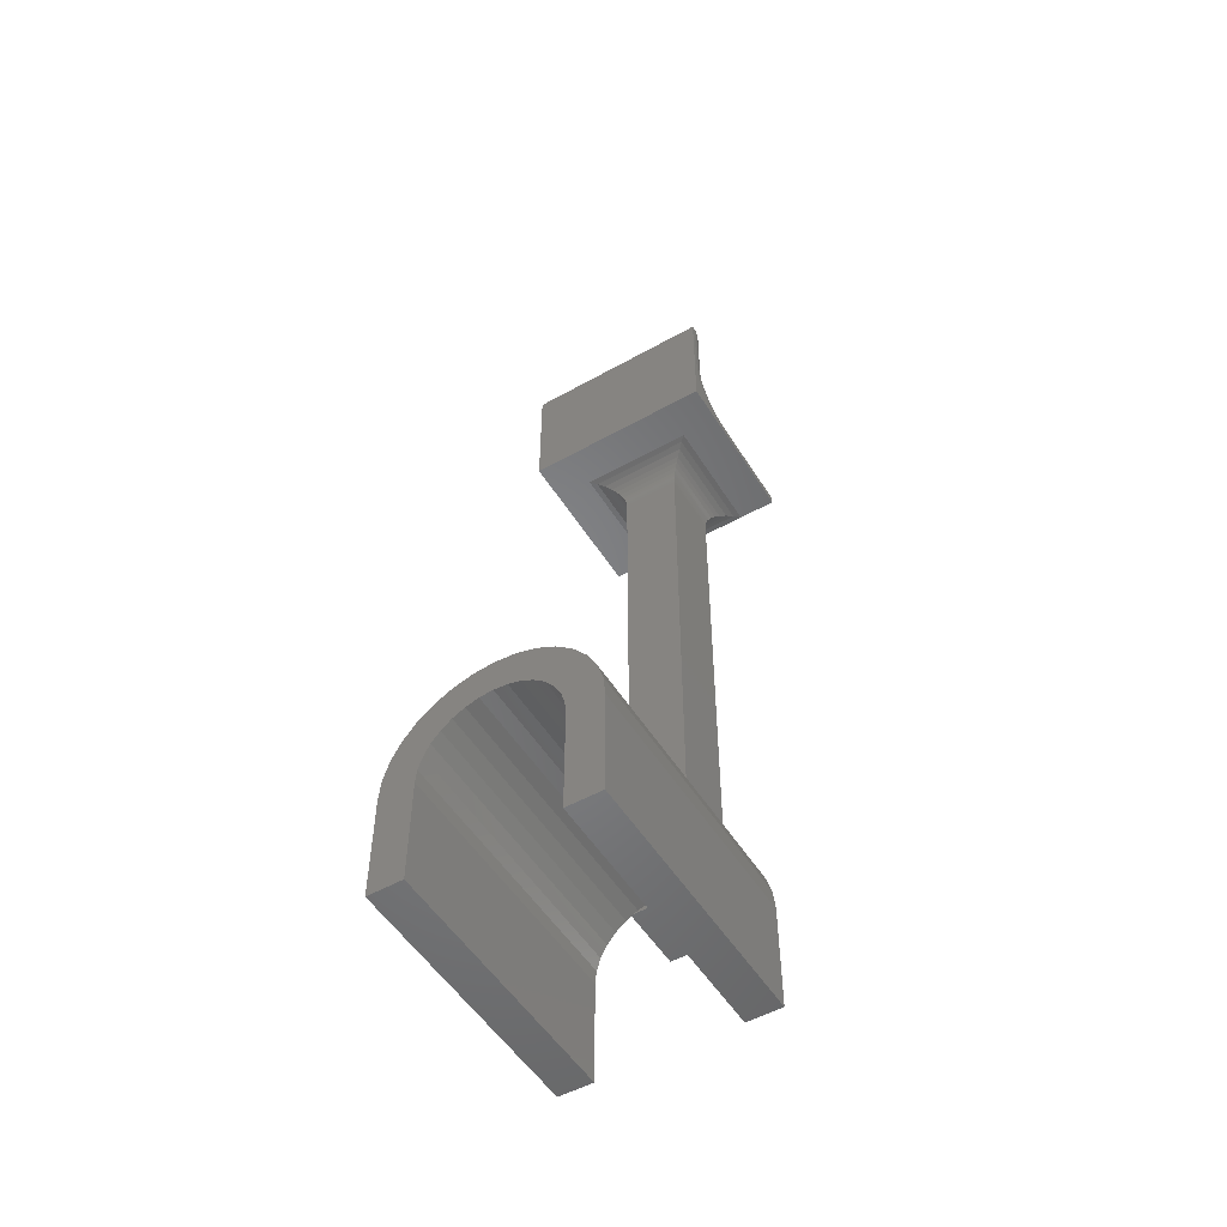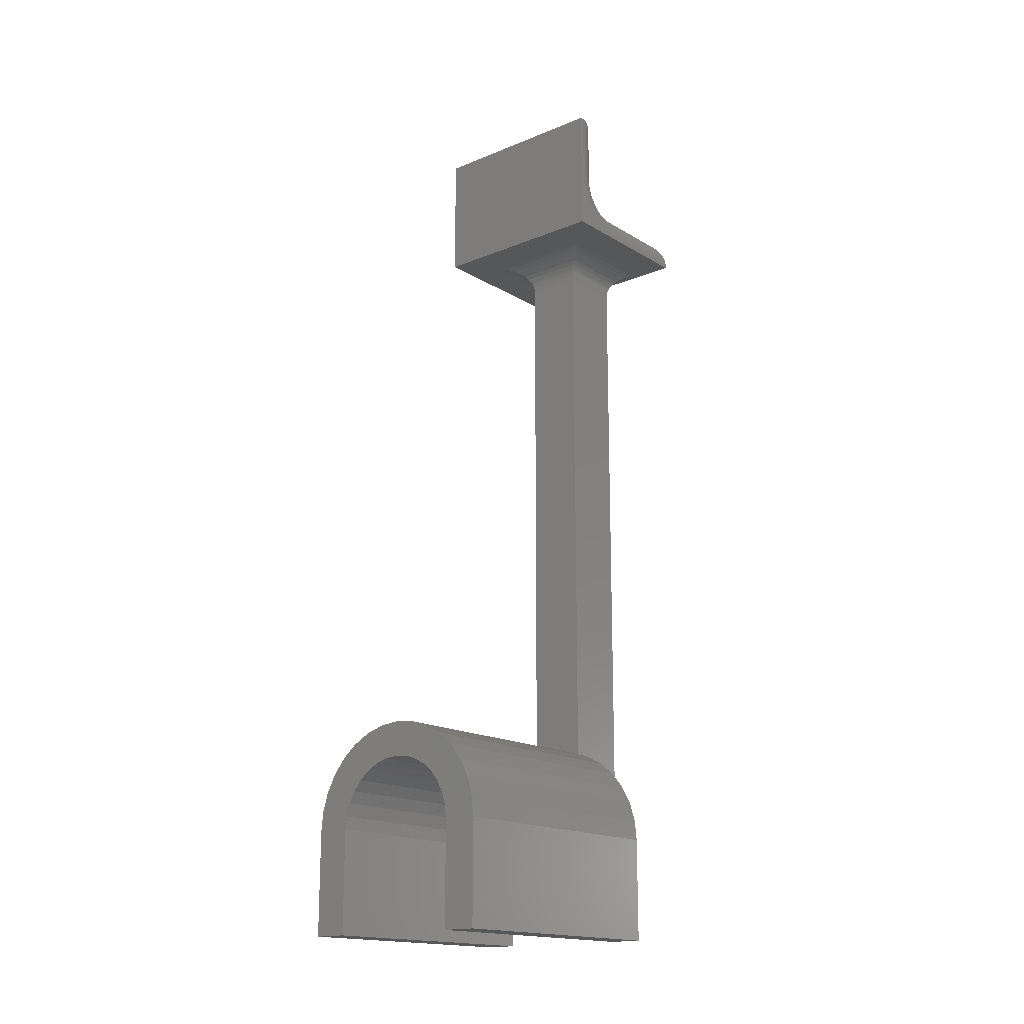
<metadata>
{"format":"stl","ext":"stl","renderer":"f3d","projection":"perspective","resolution":1024,"background":"white","views":[{"elev":-52.1,"azim":-148.8,"up":"+Z"},{"elev":-16.8,"azim":-140.2,"up":"+Z"}]}
</metadata>
<code>
# stl→obj: 344 verts, 680 faces
v 0.0121 0.2656 -0.2351
v -0.01991 0.2656 -0.2351
v -0.003906 0.2656 -0.2335
v 0.02749 0.2656 -0.2398
v -0.0353 0.2656 -0.2398
v 0.04167 0.2656 -0.2473
v -0.04948 0.2656 -0.2473
v 0.01691 0.2656 -0.2653
v 0.0643 0.2656 -0.27
v 0.02632 0.2656 -0.2703
v 0.03456 0.2656 -0.2771
v 0.07188 0.2656 -0.2842
v 0.04133 0.2656 -0.2853
v 0.04635 0.2656 -0.2947
v 0.07655 0.2656 -0.2995
v 0.04945 0.2656 -0.3049
v -0.07211 0.2656 -0.27
v -0.03413 0.2656 -0.2703
v -0.04237 0.2656 -0.2771
v -0.07969 0.2656 -0.2842
v -0.04914 0.2656 -0.2853
v -0.05416 0.2656 -0.2947
v -0.08436 0.2656 -0.2995
v -0.05726 0.2656 -0.3049
v 0.07812 0.2656 -0.3155
v 0.07812 0.2656 -0.3984
v 0.05049 0.2656 -0.3984
v 0.05049 0.2656 -0.3155
v -0.05831 0.2656 -0.3155
v -0.05831 0.2656 -0.3984
v -0.08594 0.2656 -0.3984
v -0.08594 0.2656 -0.3155
v 0.0541 0.2656 -0.2575
v 0.006707 0.2656 -0.2622
v -0.003906 0.2656 -0.2611
v -0.06191 0.2656 -0.2575
v -0.01452 0.2656 -0.2622
v -0.02472 0.2656 -0.2653
v -0.003906 0.05469 -0.2335
v -0.01991 0.05469 -0.2351
v 0.0121 0.05469 -0.2351
v 0.02749 0.05469 -0.2398
v -0.0353 0.05469 -0.2398
v 0.04167 0.05469 -0.2473
v -0.04948 0.05469 -0.2473
v 0.02632 0.05469 -0.2703
v 0.0643 0.05469 -0.27
v 0.01691 0.05469 -0.2653
v 0.03456 0.05469 -0.2771
v 0.07188 0.05469 -0.2842
v 0.04133 0.05469 -0.2853
v 0.04635 0.05469 -0.2947
v 0.07655 0.05469 -0.2995
v 0.04945 0.05469 -0.3049
v -0.04237 0.05469 -0.2771
v -0.03413 0.05469 -0.2703
v -0.07211 0.05469 -0.27
v -0.07969 0.05469 -0.2842
v -0.04914 0.05469 -0.2853
v -0.05416 0.05469 -0.2947
v -0.08436 0.05469 -0.2995
v -0.05726 0.05469 -0.3049
v 0.07812 0.05469 -0.3155
v 0.05049 0.05469 -0.3155
v 0.05049 0.05469 -0.3984
v 0.07812 0.05469 -0.3984
v -0.05831 0.05469 -0.3155
v -0.08594 0.05469 -0.3155
v -0.08594 0.05469 -0.3984
v -0.05831 0.05469 -0.3984
v 0.0541 0.05469 -0.2575
v -0.06191 0.05469 -0.2575
v -0.003906 0.05469 -0.2611
v 0.006707 0.05469 -0.2622
v -0.02472 0.05469 -0.2653
v -0.01452 0.05469 -0.2622
v 0.07812 -0.02344 0.2422
v 0.04688 -0.02344 0.2422
v 0.07812 0.1094 0.2422
v 0.04688 0.07689 0.2422
v -0.07812 0.1094 0.2422
v -0.04688 0.07689 0.2422
v -0.07812 -0.02344 0.2422
v -0.04688 -0.02344 0.2422
v 0.02344 0 -0.2656
v 0.02344 0.05345 -0.2656
v 0.02344 2.272e-17 0.2188
v 0.02344 0.05345 0.2188
v -0.02344 0 -0.2656
v -0.02344 2.966e-17 0.2188
v -0.02344 0.05345 -0.2656
v -0.02344 0.05345 0.2188
v -0.07812 -0.02344 0.2453
v 0.07812 -0.02344 0.2453
v 0.04202 -0.01858 0.2417
v 0.04202 0.07204 0.2417
v 0.02765 0.05767 0.2322
v 0.02765 -0.004216 0.2322
v 0.02574 0.05576 0.2289
v 0.03007 -0.006629 0.2351
v 0.03007 0.06008 0.2351
v 0.03291 -0.009469 0.2376
v 0.03291 0.06292 0.2376
v 0.03734 -0.0139 0.2402
v 0.03734 0.06736 0.2402
v 0.02574 -0.002303 0.2289
v 0.025 -0.00156 0.2272
v 0.025 0.05501 0.2272
v 0.02438 -0.0009455 0.2253
v 0.02438 0.0544 0.2253
v 0.02393 -0.0004912 0.2235
v 0.02393 0.05395 0.2235
v 0.02362 -0.0001798 0.2216
v 0.02362 0.05363 0.2216
v -0.04202 0.07204 0.2417
v -0.02765 0.05767 0.2322
v -0.02574 0.05576 0.2289
v -0.03007 0.06008 0.2351
v -0.03291 0.06292 0.2376
v -0.03734 0.06736 0.2402
v -0.025 0.05501 0.2272
v -0.02438 0.0544 0.2253
v -0.02393 0.05395 0.2235
v -0.02362 0.05363 0.2216
v -0.04202 -0.01858 0.2417
v -0.03734 -0.0139 0.2402
v -0.03291 -0.009469 0.2376
v -0.03007 -0.006629 0.2351
v -0.02765 -0.004216 0.2322
v -0.02574 -0.002303 0.2289
v -0.025 -0.00156 0.2272
v -0.02438 -0.0009455 0.2253
v -0.02393 -0.0004912 0.2235
v -0.02362 -0.0001798 0.2216
v -0.05469 0.07595 0.2756
v 0.05469 0.07886 0.2792
v -0.05469 0.07886 0.2792
v 0.05469 0.08103 0.2832
v -0.05469 0.08103 0.2832
v 0.05469 0.08236 0.2876
v -0.05469 0.08236 0.2876
v 0.05469 0.08281 0.2922
v -0.05469 0.08281 0.2922
v 0.05469 0.07595 0.2756
v -0.05469 0.0724 0.2727
v 0.05469 0.0724 0.2727
v -0.05469 0.06834 0.2705
v 0.05469 0.06834 0.2705
v -0.05469 0.06395 0.2692
v 0.05469 0.06395 0.2692
v -0.05469 0.05937 0.2687
v 0.05469 0.05937 0.2687
v -0.05469 0 0.2687
v 0.05469 0 0.2687
v -0.05469 0.08281 0.325
v 0.05469 0.08281 0.325
v -0.07812 0.1062 0.3484
v -0.07812 0.1094 0.3484
v -0.07812 0.1062 0.2922
v -0.07812 0.05937 0.2453
v -0.07812 0.06852 0.2462
v -0.07812 0.07731 0.2489
v -0.07812 0.08542 0.2532
v -0.07812 0.09252 0.259
v -0.07812 0.09835 0.2661
v -0.07812 0.1027 0.2742
v -0.07812 0.1053 0.283
v 0.07812 0.1062 0.2922
v 0.07812 0.1094 0.3484
v 0.07812 0.1062 0.3484
v 0.07812 0.1053 0.283
v 0.07812 0.1027 0.2742
v 0.07812 0.09835 0.2661
v 0.07812 0.09252 0.259
v 0.07812 0.08542 0.2532
v 0.07812 0.07731 0.2489
v 0.07812 0.06852 0.2462
v 0.07812 0.05937 0.2453
v -0.05954 -0.004854 0.2682
v 0.05954 -0.004854 0.2682
v -0.07582 -0.02113 0.2554
v 0.07391 -0.01922 0.2587
v -0.07391 -0.01922 0.2587
v 0.0715 -0.01681 0.2616
v -0.0715 -0.01681 0.2616
v 0.06866 -0.01397 0.2641
v -0.06866 -0.01397 0.2641
v 0.06422 -0.009534 0.2667
v -0.06422 -0.009534 0.2667
v -0.07795 -0.02326 0.2482
v 0.07795 -0.02326 0.2482
v -0.07763 -0.02295 0.2501
v 0.07763 -0.02295 0.2501
v -0.07718 -0.02249 0.2519
v 0.07718 -0.02249 0.2519
v -0.07656 -0.02188 0.2537
v 0.07656 -0.02188 0.2537
v 0.07582 -0.02113 0.2554
v 0.07795 0.1034 0.3483
v 0.07767 0.1017 0.2922
v 0.05926 0.08326 0.2922
v 0.05954 0.08332 0.3299
v 0.06366 0.0846 0.2922
v 0.06422 0.08484 0.3345
v 0.06771 0.08676 0.2922
v 0.06866 0.08743 0.339
v 0.07126 0.08968 0.2922
v 0.0715 0.08992 0.3418
v 0.07418 0.09323 0.2922
v 0.07391 0.09284 0.3442
v 0.07582 0.09612 0.3461
v 0.07634 0.09728 0.2922
v 0.07656 0.09784 0.3469
v 0.07718 0.09966 0.3475
v 0.07763 0.1015 0.3479
v 0.05926 0.05937 0.2683
v 0.07767 0.05937 0.2499
v 0.06366 0.05937 0.267
v 0.06771 0.05937 0.2648
v 0.07126 0.05937 0.2619
v 0.07418 0.05937 0.2583
v 0.07634 0.05937 0.2543
v -0.05954 0.08332 0.3299
v -0.06422 0.08484 0.3345
v -0.06866 0.08743 0.339
v -0.0715 0.08992 0.3418
v -0.07391 0.09284 0.3442
v -0.07795 0.1034 0.3483
v -0.07763 0.1015 0.3479
v -0.07718 0.09966 0.3475
v -0.07656 0.09784 0.3469
v -0.07582 0.09612 0.3461
v -0.07767 0.05937 0.2499
v -0.05926 0.05937 0.2683
v -0.07634 0.05937 0.2543
v -0.07418 0.05937 0.2583
v -0.07126 0.05937 0.2619
v -0.06771 0.05937 0.2648
v -0.06366 0.05937 0.267
v -0.07767 0.1017 0.2922
v -0.05926 0.08326 0.2922
v -0.07634 0.09728 0.2922
v -0.07418 0.09323 0.2922
v -0.07126 0.08968 0.2922
v -0.06771 0.08676 0.2922
v -0.06366 0.0846 0.2922
v -0.07767 0.1009 0.2839
v -0.07634 0.09655 0.2848
v -0.07418 0.09258 0.2856
v -0.07126 0.08909 0.2863
v -0.06771 0.08624 0.2868
v -0.06366 0.08411 0.2873
v -0.05926 0.0828 0.2875
v -0.07767 0.06763 0.2507
v -0.07634 0.06677 0.255
v -0.07418 0.06598 0.259
v -0.07126 0.06529 0.2625
v -0.06771 0.06472 0.2653
v -0.06366 0.0643 0.2675
v -0.05926 0.06404 0.2688
v -0.07767 0.07556 0.2531
v -0.07634 0.07388 0.2572
v -0.07418 0.07233 0.2609
v -0.07126 0.07097 0.2642
v -0.06771 0.06986 0.2669
v -0.06366 0.06903 0.2689
v -0.05926 0.06852 0.2701
v -0.07767 0.08288 0.257
v -0.07634 0.08043 0.2607
v -0.07418 0.07818 0.264
v -0.07126 0.07621 0.267
v -0.06771 0.07459 0.2694
v -0.06366 0.07339 0.2712
v -0.05926 0.07265 0.2723
v -0.07767 0.08929 0.2623
v -0.07634 0.08618 0.2654
v -0.07418 0.08331 0.2682
v -0.07126 0.0808 0.2708
v -0.06771 0.07874 0.2728
v -0.06366 0.07721 0.2744
v -0.05926 0.07627 0.2753
v -0.07767 0.09455 0.2687
v -0.07634 0.09089 0.2711
v -0.07418 0.08752 0.2734
v -0.07126 0.08457 0.2754
v -0.06771 0.08215 0.277
v -0.06366 0.08035 0.2782
v -0.05926 0.07924 0.2789
v -0.07767 0.09846 0.276
v -0.07634 0.0944 0.2777
v -0.07418 0.09065 0.2792
v -0.07126 0.08737 0.2806
v -0.06771 0.08468 0.2817
v -0.06366 0.08268 0.2825
v -0.05926 0.08144 0.283
v 0.05926 0.0828 0.2875
v 0.06366 0.08411 0.2873
v 0.06771 0.08624 0.2868
v 0.07126 0.08909 0.2863
v 0.07418 0.09258 0.2856
v 0.07634 0.09655 0.2848
v 0.07767 0.1009 0.2839
v 0.05926 0.06404 0.2688
v 0.06366 0.0643 0.2675
v 0.06771 0.06472 0.2653
v 0.07126 0.06529 0.2625
v 0.07418 0.06598 0.259
v 0.07634 0.06677 0.255
v 0.07767 0.06763 0.2507
v 0.05926 0.06852 0.2701
v 0.06366 0.06903 0.2689
v 0.06771 0.06986 0.2669
v 0.07126 0.07097 0.2642
v 0.07418 0.07233 0.2609
v 0.07634 0.07388 0.2572
v 0.07767 0.07556 0.2531
v 0.05926 0.07265 0.2723
v 0.06366 0.07339 0.2712
v 0.06771 0.07459 0.2694
v 0.07126 0.07621 0.267
v 0.07418 0.07818 0.264
v 0.07634 0.08043 0.2607
v 0.07767 0.08288 0.257
v 0.05926 0.07627 0.2753
v 0.06366 0.07721 0.2744
v 0.06771 0.07874 0.2728
v 0.07126 0.0808 0.2708
v 0.07418 0.08331 0.2682
v 0.07634 0.08618 0.2654
v 0.07767 0.08929 0.2623
v 0.05926 0.07924 0.2789
v 0.06366 0.08035 0.2782
v 0.06771 0.08215 0.277
v 0.07126 0.08457 0.2754
v 0.07418 0.08752 0.2734
v 0.07634 0.09089 0.2711
v 0.07767 0.09455 0.2687
v 0.05926 0.08144 0.283
v 0.06366 0.08268 0.2825
v 0.06771 0.08468 0.2817
v 0.07126 0.08737 0.2806
v 0.07418 0.09065 0.2792
v 0.07634 0.0944 0.2777
v 0.07767 0.09846 0.276
f 1 2 3
f 2 1 4
f 2 4 5
f 5 4 6
f 5 6 7
f 8 9 10
f 11 10 9
f 9 12 11
f 11 12 13
f 14 13 12
f 12 15 14
f 16 14 15
f 17 18 19
f 17 19 20
f 19 21 20
f 20 21 22
f 20 22 23
f 23 22 24
f 25 26 27
f 25 27 28
f 25 28 16
f 25 16 15
f 29 30 31
f 29 31 32
f 29 32 23
f 29 23 24
f 33 9 8
f 33 8 34
f 33 34 35
f 33 35 36
f 33 36 7
f 33 7 6
f 36 35 37
f 36 37 38
f 36 38 18
f 36 18 17
f 39 40 41
f 42 41 40
f 43 42 40
f 44 42 43
f 45 44 43
f 46 47 48
f 47 46 49
f 49 50 47
f 51 50 49
f 50 51 52
f 52 53 50
f 53 52 54
f 55 56 57
f 58 55 57
f 58 59 55
f 60 59 58
f 61 60 58
f 62 60 61
f 63 53 54
f 63 54 64
f 63 64 65
f 63 65 66
f 67 62 61
f 67 61 68
f 67 68 69
f 67 69 70
f 71 44 45
f 71 45 72
f 71 72 73
f 71 73 74
f 71 74 48
f 71 48 47
f 72 57 56
f 72 56 75
f 72 75 76
f 72 76 73
f 63 66 25
f 25 66 26
f 63 25 53
f 53 25 15
f 53 15 50
f 50 15 12
f 50 12 47
f 47 12 9
f 47 9 71
f 71 9 33
f 71 33 44
f 44 33 6
f 44 6 42
f 42 6 4
f 42 4 41
f 41 4 1
f 41 1 39
f 39 1 3
f 39 3 40
f 40 3 2
f 40 2 43
f 43 2 5
f 43 5 45
f 45 5 7
f 45 7 72
f 72 7 36
f 72 36 57
f 57 36 17
f 57 17 58
f 58 17 20
f 58 20 61
f 61 20 23
f 61 23 68
f 68 23 32
f 69 68 31
f 31 68 32
f 70 69 30
f 30 69 31
f 67 70 29
f 29 70 30
f 73 34 74
f 74 34 8
f 74 8 48
f 48 8 10
f 48 10 46
f 46 10 11
f 46 11 49
f 49 11 13
f 49 13 51
f 51 13 14
f 51 14 52
f 52 14 16
f 52 16 54
f 54 16 28
f 54 28 64
f 34 73 35
f 35 73 76
f 35 76 37
f 37 76 75
f 37 75 38
f 38 75 56
f 38 56 18
f 18 56 55
f 18 55 19
f 19 55 59
f 19 59 21
f 21 59 60
f 21 60 22
f 22 60 62
f 22 62 24
f 24 62 67
f 24 67 29
f 65 64 27
f 27 64 28
f 66 65 26
f 26 65 27
f 77 78 79
f 79 78 80
f 79 80 81
f 81 80 82
f 81 82 83
f 83 82 84
f 85 86 87
f 87 86 88
f 89 90 91
f 91 90 92
f 87 90 85
f 85 90 89
f 86 91 88
f 88 91 92
f 93 83 84
f 94 93 84
f 94 84 78
f 94 78 77
f 95 96 78
f 96 80 78
f 97 98 99
f 100 98 97
f 101 100 97
f 102 100 101
f 103 102 101
f 104 102 103
f 105 104 103
f 95 104 105
f 96 95 105
f 98 106 99
f 99 106 107
f 99 107 108
f 108 107 109
f 108 109 110
f 110 109 111
f 110 111 112
f 112 111 113
f 112 113 114
f 114 113 87
f 114 87 88
f 96 115 80
f 115 82 80
f 116 97 117
f 101 97 116
f 118 101 116
f 103 101 118
f 119 103 118
f 105 103 119
f 120 105 119
f 96 105 120
f 115 96 120
f 97 99 117
f 117 99 108
f 117 108 121
f 121 108 110
f 121 110 122
f 122 110 112
f 122 112 123
f 123 112 114
f 123 114 124
f 124 114 88
f 124 88 92
f 115 125 82
f 125 84 82
f 126 125 115
f 120 126 115
f 127 126 120
f 119 127 120
f 128 127 119
f 118 128 119
f 129 128 118
f 116 129 118
f 130 129 116
f 116 117 130
f 130 117 121
f 130 121 131
f 131 121 122
f 131 122 132
f 132 122 123
f 132 123 133
f 133 123 124
f 133 124 134
f 134 124 92
f 134 92 90
f 125 95 84
f 95 78 84
f 104 95 125
f 126 104 125
f 102 104 126
f 127 102 126
f 100 102 127
f 128 100 127
f 98 100 128
f 129 98 128
f 106 98 129
f 129 130 106
f 106 130 131
f 106 131 107
f 107 131 132
f 107 132 109
f 109 132 133
f 109 133 111
f 111 133 134
f 111 134 113
f 113 134 90
f 113 90 87
f 135 136 137
f 137 136 138
f 137 138 139
f 139 138 140
f 139 140 141
f 141 140 142
f 141 142 143
f 136 135 144
f 144 135 145
f 144 145 146
f 146 145 147
f 146 147 148
f 148 147 149
f 148 149 150
f 150 149 151
f 150 151 152
f 151 153 152
f 152 153 154
f 155 143 156
f 156 143 142
f 157 158 159
f 81 83 93
f 81 93 160
f 81 160 161
f 81 161 162
f 81 162 163
f 81 163 164
f 81 164 165
f 81 165 166
f 81 166 167
f 81 167 159
f 81 159 158
f 168 169 170
f 79 169 168
f 79 168 171
f 79 171 172
f 79 172 173
f 79 173 174
f 79 174 175
f 79 175 176
f 79 176 177
f 79 177 178
f 79 178 94
f 79 94 77
f 158 157 169
f 169 157 170
f 154 179 180
f 154 153 179
f 181 182 183
f 183 182 184
f 183 184 185
f 185 184 186
f 185 186 187
f 187 186 188
f 187 188 189
f 189 188 180
f 189 180 179
f 93 94 190
f 190 94 191
f 190 191 192
f 192 191 193
f 192 193 194
f 194 193 195
f 194 195 196
f 196 195 197
f 196 197 181
f 181 197 198
f 181 198 182
f 168 199 200
f 168 170 199
f 156 201 202
f 156 142 201
f 202 201 203
f 202 203 204
f 204 203 205
f 204 205 206
f 206 205 207
f 206 207 208
f 208 207 209
f 208 209 210
f 211 210 209
f 209 212 211
f 211 212 213
f 213 212 200
f 214 213 200
f 214 200 215
f 199 215 200
f 152 180 216
f 152 154 180
f 94 217 191
f 94 178 217
f 216 180 188
f 216 188 218
f 219 218 188
f 188 186 219
f 220 219 186
f 220 186 184
f 220 184 182
f 220 182 221
f 221 182 198
f 221 198 222
f 222 198 197
f 222 197 195
f 222 195 193
f 222 193 217
f 217 193 191
f 155 202 223
f 155 156 202
f 223 202 204
f 223 204 224
f 224 204 206
f 224 206 225
f 225 206 208
f 225 208 226
f 226 208 210
f 226 210 227
f 227 210 211
f 170 157 199
f 199 157 228
f 199 228 215
f 215 228 229
f 215 229 214
f 214 229 230
f 214 230 213
f 213 230 231
f 213 231 211
f 211 231 232
f 211 232 227
f 160 190 233
f 160 93 190
f 153 234 179
f 153 151 234
f 233 190 192
f 233 192 194
f 233 194 196
f 233 196 235
f 235 196 181
f 235 181 183
f 235 183 236
f 236 183 185
f 236 185 237
f 237 185 187
f 237 187 238
f 238 187 189
f 238 189 239
f 239 189 179
f 239 179 234
f 159 228 157
f 159 240 228
f 143 223 241
f 143 155 223
f 228 240 229
f 230 229 240
f 240 242 230
f 230 242 231
f 232 231 242
f 242 243 232
f 232 243 227
f 227 243 244
f 227 244 226
f 225 226 244
f 244 245 225
f 224 225 245
f 224 245 246
f 224 246 241
f 224 241 223
f 159 167 240
f 240 167 247
f 240 247 242
f 242 247 248
f 242 248 243
f 243 248 249
f 243 249 244
f 244 249 250
f 244 250 245
f 245 250 251
f 245 251 246
f 246 251 252
f 246 252 241
f 241 252 253
f 241 253 143
f 143 253 141
f 161 160 254
f 254 160 233
f 254 233 255
f 255 233 235
f 255 235 256
f 256 235 236
f 256 236 257
f 257 236 237
f 257 237 258
f 258 237 238
f 258 238 259
f 259 238 239
f 259 239 260
f 260 239 234
f 260 234 149
f 149 234 151
f 162 161 261
f 261 161 254
f 261 254 262
f 262 254 255
f 262 255 263
f 263 255 256
f 263 256 264
f 264 256 257
f 264 257 265
f 265 257 258
f 265 258 266
f 266 258 259
f 266 259 267
f 267 259 260
f 267 260 147
f 147 260 149
f 163 162 268
f 268 162 261
f 268 261 269
f 269 261 262
f 269 262 270
f 270 262 263
f 270 263 271
f 271 263 264
f 271 264 272
f 272 264 265
f 272 265 273
f 273 265 266
f 273 266 274
f 274 266 267
f 274 267 145
f 145 267 147
f 164 163 275
f 275 163 268
f 275 268 276
f 276 268 269
f 276 269 277
f 277 269 270
f 277 270 278
f 278 270 271
f 278 271 279
f 279 271 272
f 279 272 280
f 280 272 273
f 280 273 281
f 281 273 274
f 281 274 135
f 135 274 145
f 165 164 282
f 282 164 275
f 282 275 283
f 283 275 276
f 283 276 284
f 284 276 277
f 284 277 285
f 285 277 278
f 285 278 286
f 286 278 279
f 286 279 287
f 287 279 280
f 287 280 288
f 288 280 281
f 288 281 137
f 137 281 135
f 166 165 289
f 289 165 282
f 289 282 290
f 290 282 283
f 290 283 291
f 291 283 284
f 291 284 292
f 292 284 285
f 292 285 293
f 293 285 286
f 293 286 294
f 294 286 287
f 294 287 295
f 295 287 288
f 295 288 139
f 139 288 137
f 167 166 247
f 247 166 289
f 247 289 248
f 248 289 290
f 248 290 249
f 249 290 291
f 249 291 250
f 250 291 292
f 250 292 251
f 251 292 293
f 251 293 252
f 252 293 294
f 252 294 253
f 253 294 295
f 253 295 141
f 141 295 139
f 142 140 201
f 201 140 296
f 201 296 203
f 203 296 297
f 203 297 205
f 205 297 298
f 205 298 207
f 207 298 299
f 207 299 209
f 209 299 300
f 209 300 212
f 212 300 301
f 212 301 200
f 200 301 302
f 200 302 168
f 168 302 171
f 150 152 303
f 303 152 216
f 303 216 304
f 304 216 218
f 304 218 305
f 305 218 219
f 305 219 306
f 306 219 220
f 306 220 307
f 307 220 221
f 307 221 308
f 308 221 222
f 308 222 309
f 309 222 217
f 309 217 177
f 177 217 178
f 148 150 310
f 310 150 303
f 310 303 311
f 311 303 304
f 311 304 312
f 312 304 305
f 312 305 313
f 313 305 306
f 313 306 314
f 314 306 307
f 314 307 315
f 315 307 308
f 315 308 316
f 316 308 309
f 316 309 176
f 176 309 177
f 146 148 317
f 317 148 310
f 317 310 318
f 318 310 311
f 318 311 319
f 319 311 312
f 319 312 320
f 320 312 313
f 320 313 321
f 321 313 314
f 321 314 322
f 322 314 315
f 322 315 323
f 323 315 316
f 323 316 175
f 175 316 176
f 144 146 324
f 324 146 317
f 324 317 325
f 325 317 318
f 325 318 326
f 326 318 319
f 326 319 327
f 327 319 320
f 327 320 328
f 328 320 321
f 328 321 329
f 329 321 322
f 329 322 330
f 330 322 323
f 330 323 174
f 174 323 175
f 136 144 331
f 331 144 324
f 331 324 332
f 332 324 325
f 332 325 333
f 333 325 326
f 333 326 334
f 334 326 327
f 334 327 335
f 335 327 328
f 335 328 336
f 336 328 329
f 336 329 337
f 337 329 330
f 337 330 173
f 173 330 174
f 138 136 338
f 338 136 331
f 338 331 339
f 339 331 332
f 339 332 340
f 340 332 333
f 340 333 341
f 341 333 334
f 341 334 342
f 342 334 335
f 342 335 343
f 343 335 336
f 343 336 344
f 344 336 337
f 344 337 172
f 172 337 173
f 140 138 296
f 296 138 338
f 296 338 297
f 297 338 339
f 297 339 298
f 298 339 340
f 298 340 299
f 299 340 341
f 299 341 300
f 300 341 342
f 300 342 301
f 301 342 343
f 301 343 302
f 302 343 344
f 302 344 171
f 171 344 172
f 81 158 79
f 79 158 169
f 85 89 86
f 86 89 91

</code>
